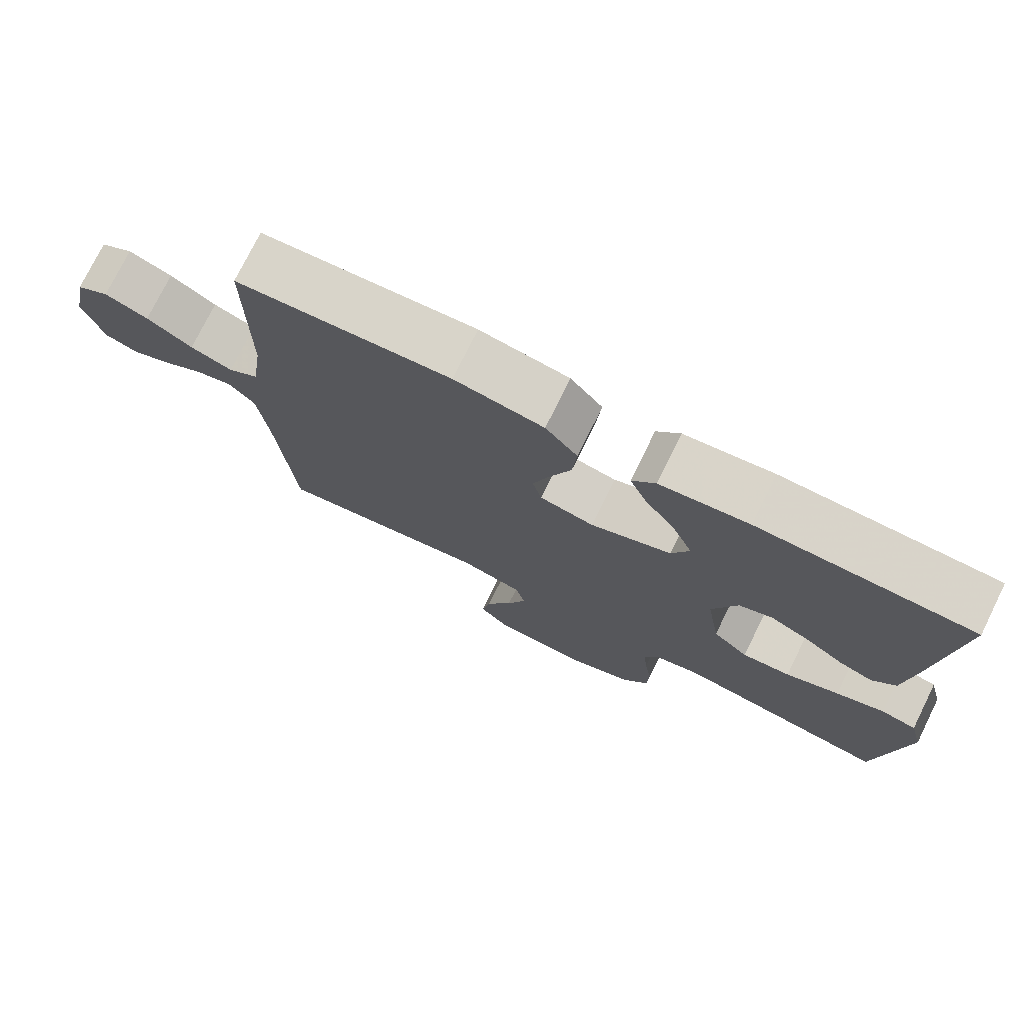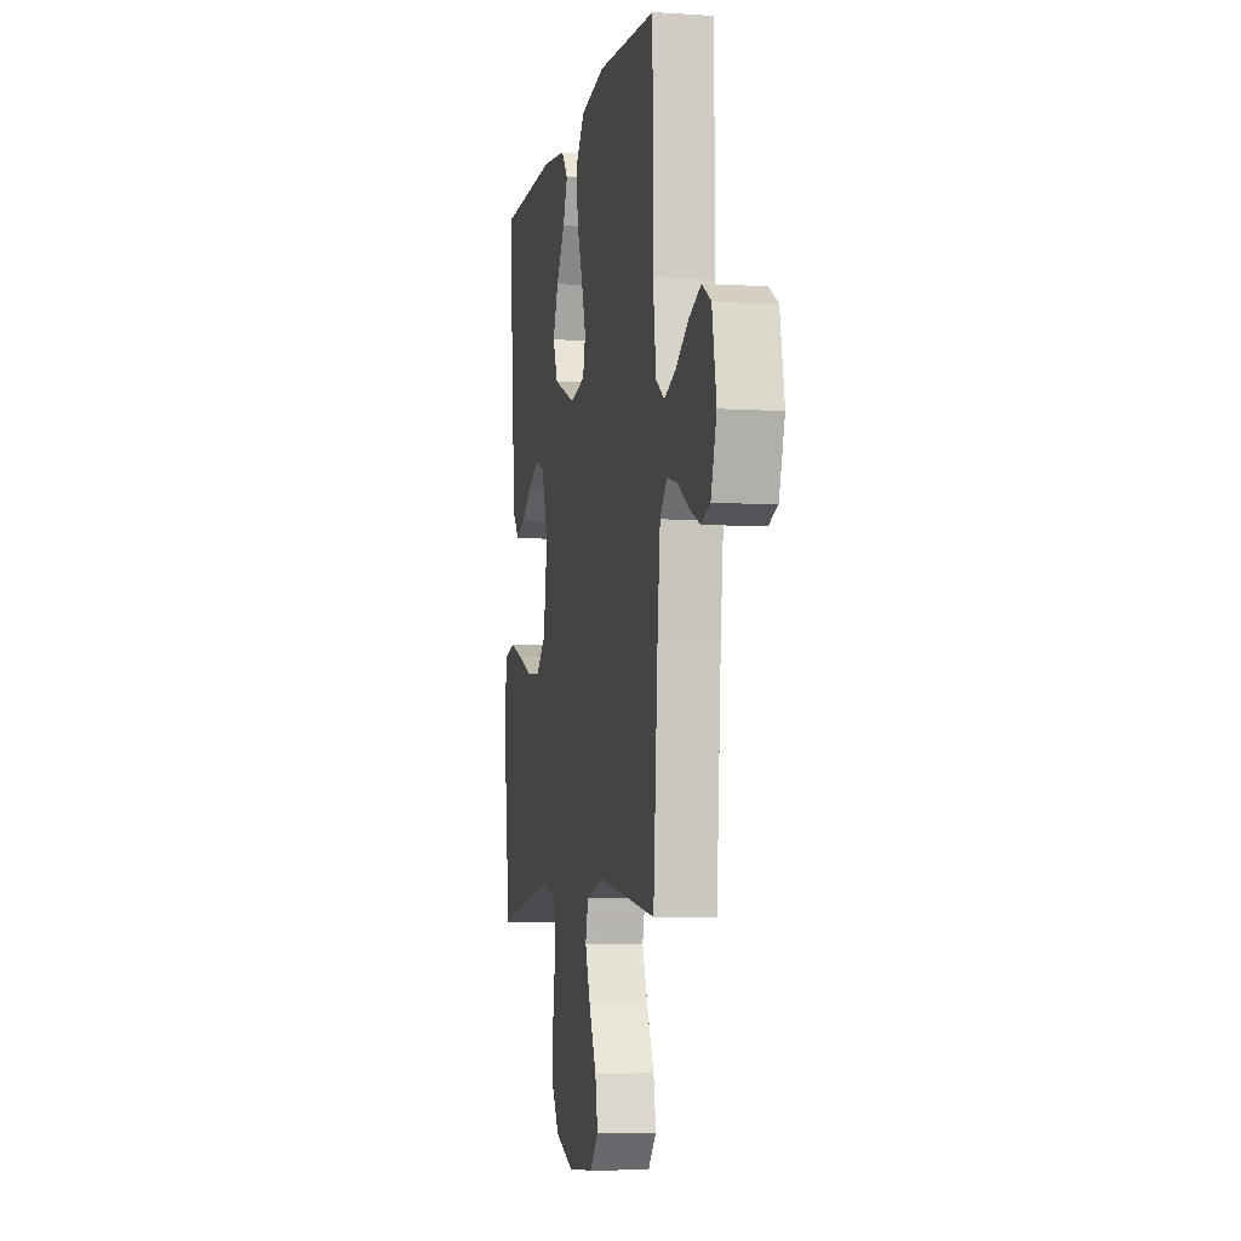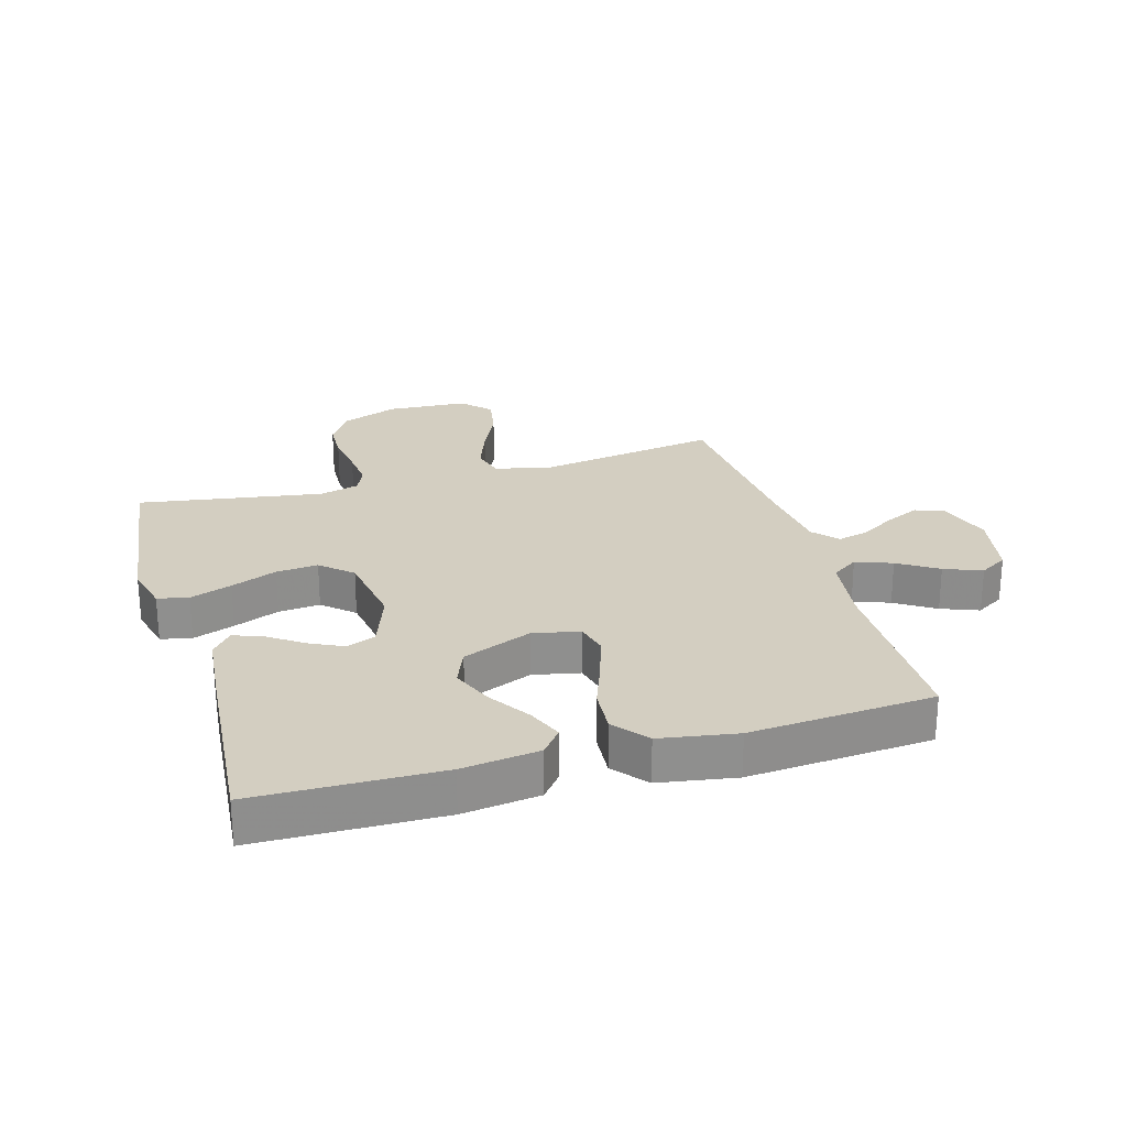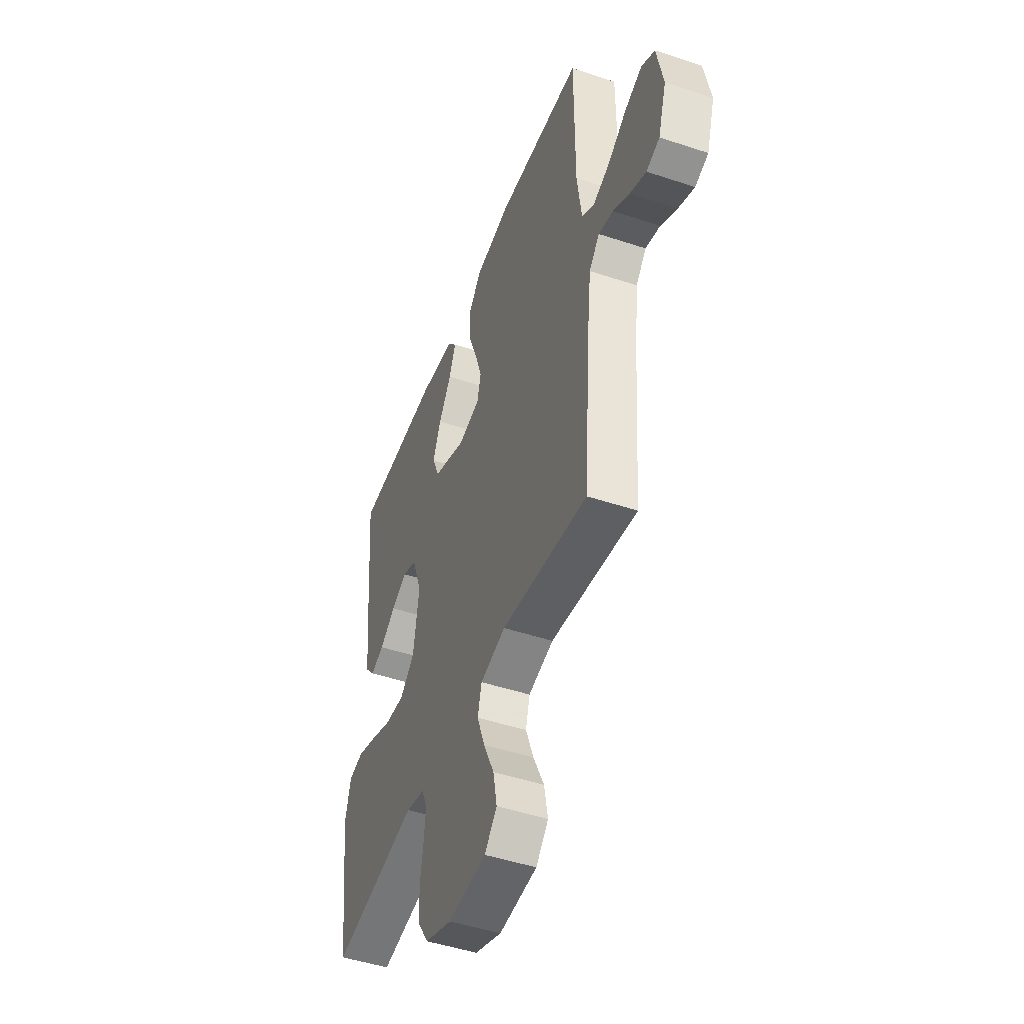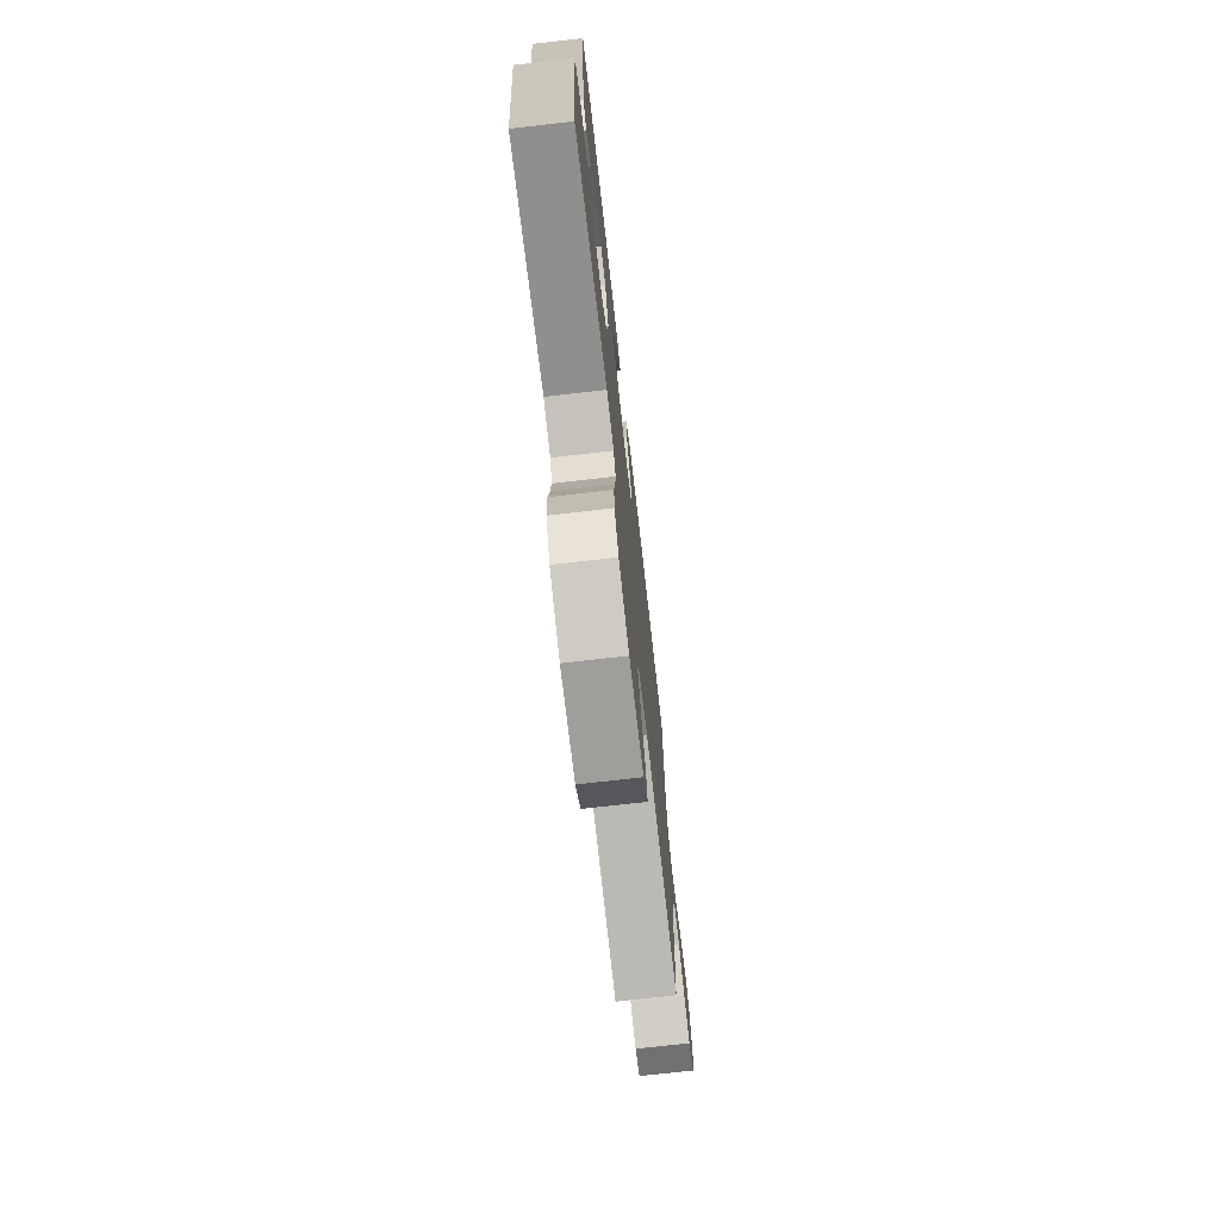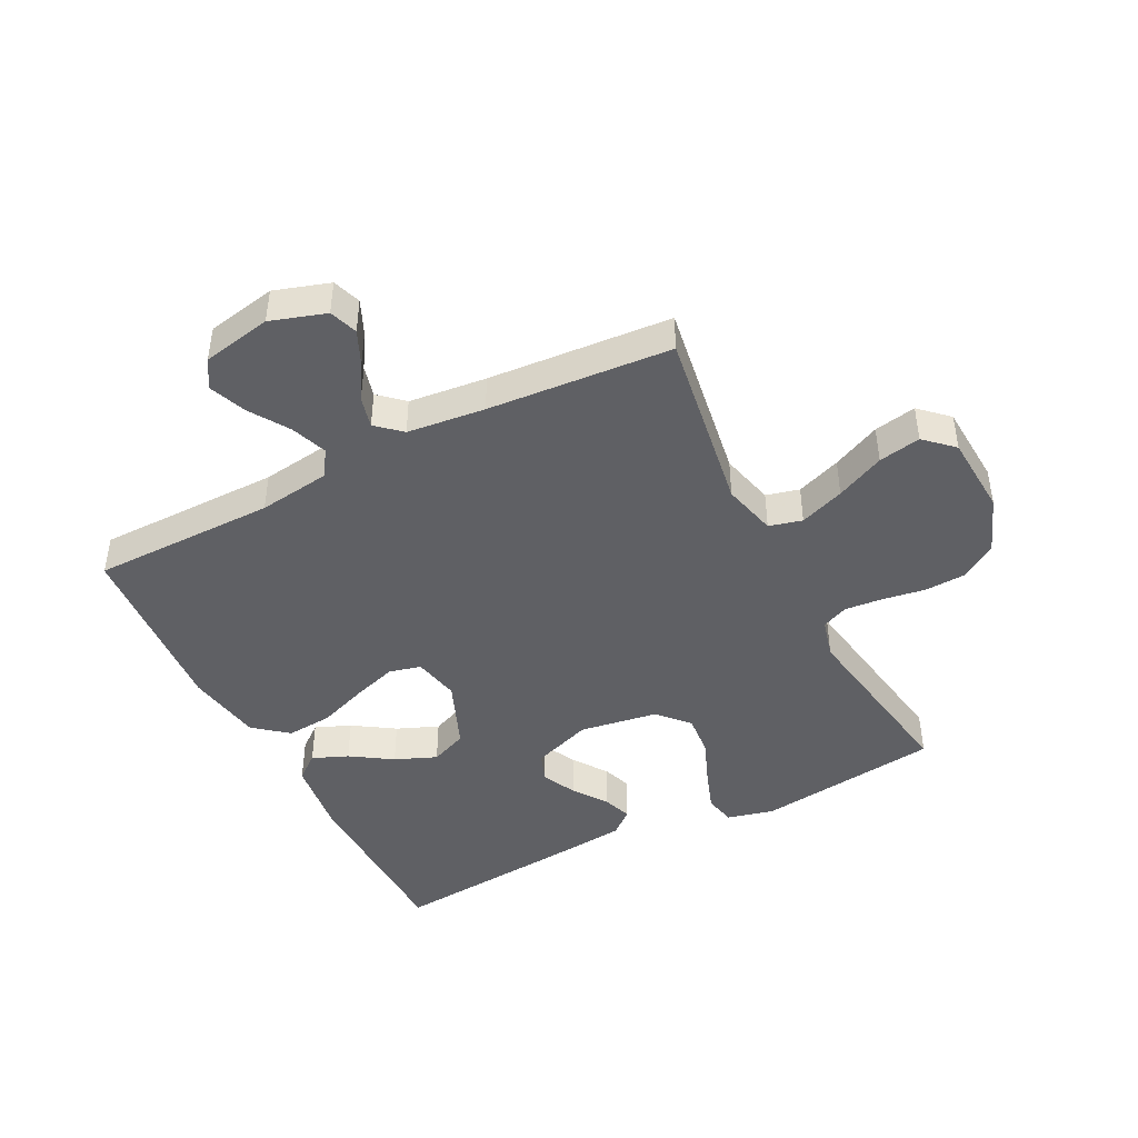
<metadata>
{"format":"obj","ext":"obj","renderer":"f3d","projection":"perspective","resolution":1024,"background":"white","views":[{"elev":75.7,"azim":-153.7,"up":"+Z"},{"elev":-6.0,"azim":78.9,"up":"+Z"},{"elev":25.2,"azim":-16.3,"up":"+Y"},{"elev":-47.8,"azim":69.5,"up":"+Z"},{"elev":-74.2,"azim":-83.5,"up":"+Z"},{"elev":-44.8,"azim":117.1,"up":"+Y"}]}
</metadata>
<code>
v 0.5 0.07 0.5
v 0.501 0.07 0.2
v 0.517 0.07 0.083
v 0.56 0.07 0.054
v 0.619 0.07 0.076
v 0.683 0.07 0.117
v 0.744 0.07 0.141
v 0.79 0.07 0.113
v 0.812 0.07 0
v 0.783 0.07 -0.09
v 0.737 0.07 -0.106
v 0.681 0.07 -0.081
v 0.624 0.07 -0.046
v 0.573 0.07 -0.033
v 0.537 0.07 -0.073
v 0.523 0.07 -0.2
v 0.5 0.07 -0.5
v 0.2 0.07 -0.453
v 0.112 0.07 -0.475
v 0.098 0.07 -0.529
v 0.125 0.07 -0.602
v 0.162 0.07 -0.681
v 0.175 0.07 -0.75
v 0.132 0.07 -0.796
v 0 0.07 -0.804
v -0.093 0.07 -0.768
v -0.13 0.07 -0.711
v -0.133 0.07 -0.643
v -0.122 0.07 -0.573
v -0.116 0.07 -0.511
v -0.135 0.07 -0.468
v -0.2 0.07 -0.451
v -0.5 0.07 -0.5
v -0.538 0.07 -0.2
v -0.519 0.07 -0.124
v -0.469 0.07 -0.113
v -0.401 0.07 -0.137
v -0.326 0.07 -0.167
v -0.258 0.07 -0.173
v -0.208 0.07 -0.128
v -0.188 0.07 0
v -0.223 0.07 0.097
v -0.271 0.07 0.115
v -0.326 0.07 0.088
v -0.381 0.07 0.049
v -0.428 0.07 0.032
v -0.461 0.07 0.071
v -0.474 0.07 0.2
v -0.5 0.07 0.5
v -0.2 0.07 0.506
v -0.075 0.07 0.49
v -0.042 0.07 0.449
v -0.066 0.07 0.391
v -0.11 0.07 0.324
v -0.138 0.07 0.256
v -0.113 0.07 0.196
v 0 0.07 0.15
v 0.076 0.07 0.166
v 0.089 0.07 0.218
v 0.066 0.07 0.29
v 0.036 0.07 0.371
v 0.03 0.07 0.446
v 0.075 0.07 0.501
v 0.2 0.07 0.522
v 0.5 0 0.5
v 0.501 0 0.2
v 0.517 0 0.083
v 0.56 0 0.054
v 0.619 0 0.076
v 0.683 0 0.117
v 0.744 0 0.141
v 0.79 0 0.113
v 0.812 0 0
v 0.783 0 -0.09
v 0.737 0 -0.106
v 0.681 0 -0.081
v 0.624 0 -0.046
v 0.573 0 -0.033
v 0.537 0 -0.073
v 0.523 0 -0.2
v 0.5 0 -0.5
v 0.2 0 -0.453
v 0.112 0 -0.475
v 0.098 0 -0.529
v 0.125 0 -0.602
v 0.162 0 -0.681
v 0.175 0 -0.75
v 0.132 0 -0.796
v 0 0 -0.804
v -0.093 0 -0.768
v -0.13 0 -0.711
v -0.133 0 -0.643
v -0.122 0 -0.573
v -0.116 0 -0.511
v -0.135 0 -0.468
v -0.2 0 -0.451
v -0.5 0 -0.5
v -0.538 0 -0.2
v -0.519 0 -0.124
v -0.469 0 -0.113
v -0.401 0 -0.137
v -0.326 0 -0.167
v -0.258 0 -0.173
v -0.208 0 -0.128
v -0.188 0 0
v -0.223 0 0.097
v -0.271 0 0.115
v -0.326 0 0.088
v -0.381 0 0.049
v -0.428 0 0.032
v -0.461 0 0.071
v -0.474 0 0.2
v -0.5 0 0.5
v -0.2 0 0.506
v -0.075 0 0.49
v -0.042 0 0.449
v -0.066 0 0.391
v -0.11 0 0.324
v -0.138 0 0.256
v -0.113 0 0.196
v 0 0 0.15
v 0.076 0 0.166
v 0.089 0 0.218
v 0.066 0 0.29
v 0.036 0 0.371
v 0.03 0 0.446
v 0.075 0 0.501
v 0.2 0 0.522
f 64 1 2
f 63 64 2
f 62 63 2
f 61 62 2
f 60 61 2
f 59 60 2 3
f 58 59 3 4
f 57 58 4
f 52 53 54
f 51 52 54
f 50 51 54
f 49 50 54
f 48 49 54
f 47 48 54
f 46 47 54
f 45 46 54
f 44 45 54
f 43 44 54 55
f 42 43 55 56
f 36 37 38
f 35 36 38
f 34 35 38
f 33 34 38
f 32 33 38
f 31 32 38 39
f 30 31 39 40
f 27 28 29
f 26 27 29
f 25 26 29
f 24 25 29
f 23 24 29
f 22 23 29
f 21 22 29
f 20 21 29 30
f 30 40 41
f 20 30 41
f 19 20 41
f 16 17 18
f 42 56 57
f 41 42 57
f 19 41 57
f 18 19 57
f 16 18 57
f 15 16 57
f 11 12 13
f 10 11 13
f 9 10 13
f 8 9 13
f 7 8 13
f 6 7 13
f 5 6 13
f 14 15 57 4
f 4 5 13 14
f 66 65 128
f 66 128 127
f 66 127 126
f 66 126 125
f 66 125 124
f 67 66 124 123
f 68 67 123 122
f 68 122 121
f 118 117 116
f 118 116 115
f 118 115 114
f 118 114 113
f 118 113 112
f 118 112 111
f 118 111 110
f 118 110 109
f 118 109 108
f 119 118 108 107
f 120 119 107 106
f 102 101 100
f 102 100 99
f 102 99 98
f 102 98 97
f 102 97 96
f 103 102 96 95
f 104 103 95 94
f 93 92 91
f 93 91 90
f 93 90 89
f 93 89 88
f 93 88 87
f 93 87 86
f 93 86 85
f 94 93 85 84
f 105 104 94
f 105 94 84
f 105 84 83
f 82 81 80
f 121 120 106
f 121 106 105
f 121 105 83
f 121 83 82
f 121 82 80
f 121 80 79
f 77 76 75
f 77 75 74
f 77 74 73
f 77 73 72
f 77 72 71
f 77 71 70
f 77 70 69
f 68 121 79 78
f 78 77 69 68
f 1 65 66 2
f 2 66 67 3
f 3 67 68 4
f 4 68 69 5
f 5 69 70 6
f 6 70 71 7
f 7 71 72 8
f 8 72 73 9
f 9 73 74 10
f 10 74 75 11
f 11 75 76 12
f 12 76 77 13
f 13 77 78 14
f 14 78 79 15
f 15 79 80 16
f 16 80 81 17
f 17 81 82 18
f 18 82 83 19
f 19 83 84 20
f 20 84 85 21
f 21 85 86 22
f 22 86 87 23
f 23 87 88 24
f 24 88 89 25
f 25 89 90 26
f 26 90 91 27
f 27 91 92 28
f 28 92 93 29
f 29 93 94 30
f 30 94 95 31
f 31 95 96 32
f 32 96 97 33
f 33 97 98 34
f 34 98 99 35
f 35 99 100 36
f 36 100 101 37
f 37 101 102 38
f 38 102 103 39
f 39 103 104 40
f 40 104 105 41
f 41 105 106 42
f 42 106 107 43
f 43 107 108 44
f 44 108 109 45
f 45 109 110 46
f 46 110 111 47
f 47 111 112 48
f 48 112 113 49
f 49 113 114 50
f 50 114 115 51
f 51 115 116 52
f 52 116 117 53
f 53 117 118 54
f 54 118 119 55
f 55 119 120 56
f 56 120 121 57
f 57 121 122 58
f 58 122 123 59
f 59 123 124 60
f 60 124 125 61
f 61 125 126 62
f 62 126 127 63
f 63 127 128 64
f 64 128 65 1

</code>
